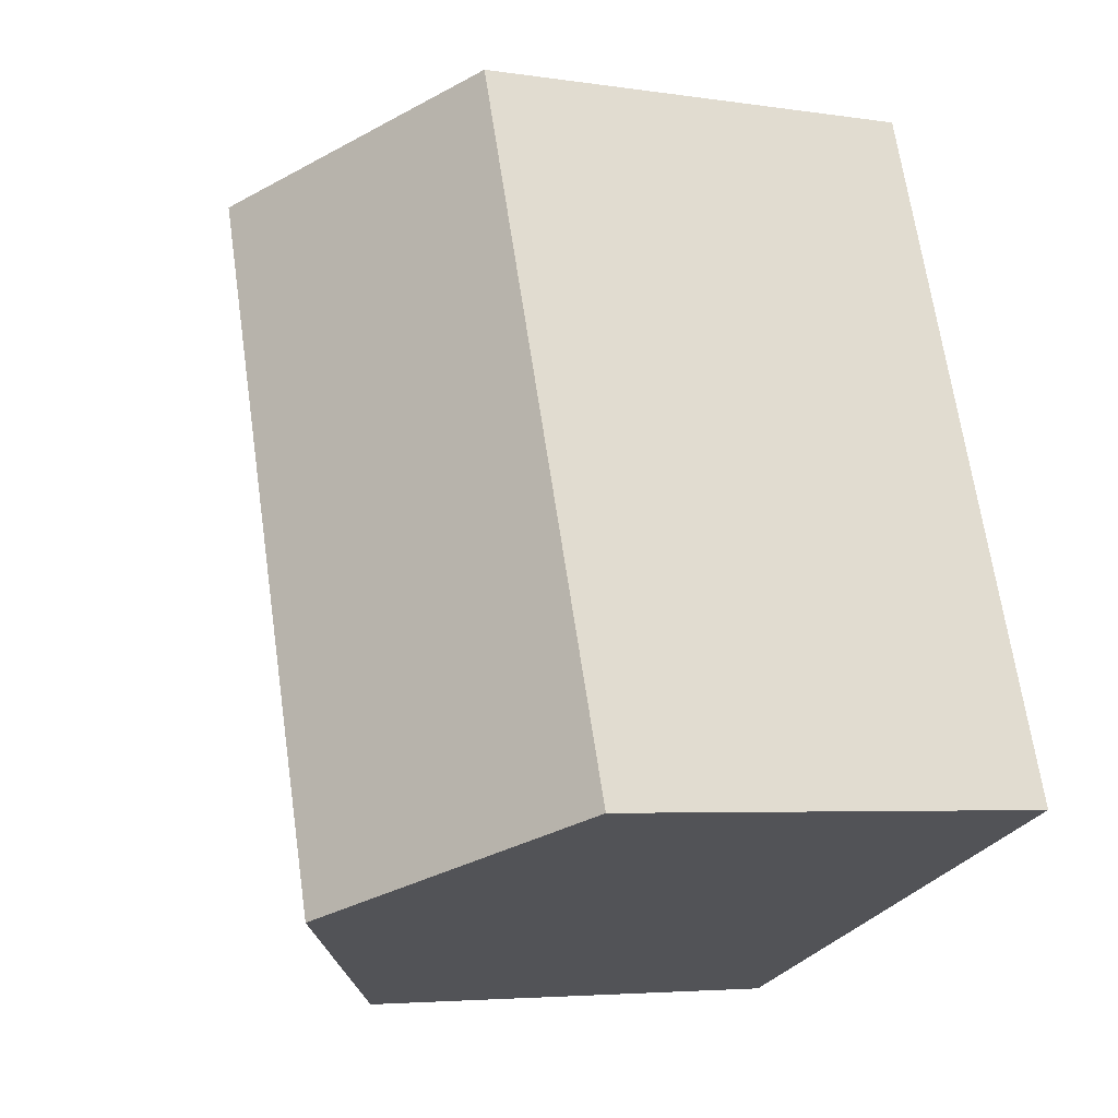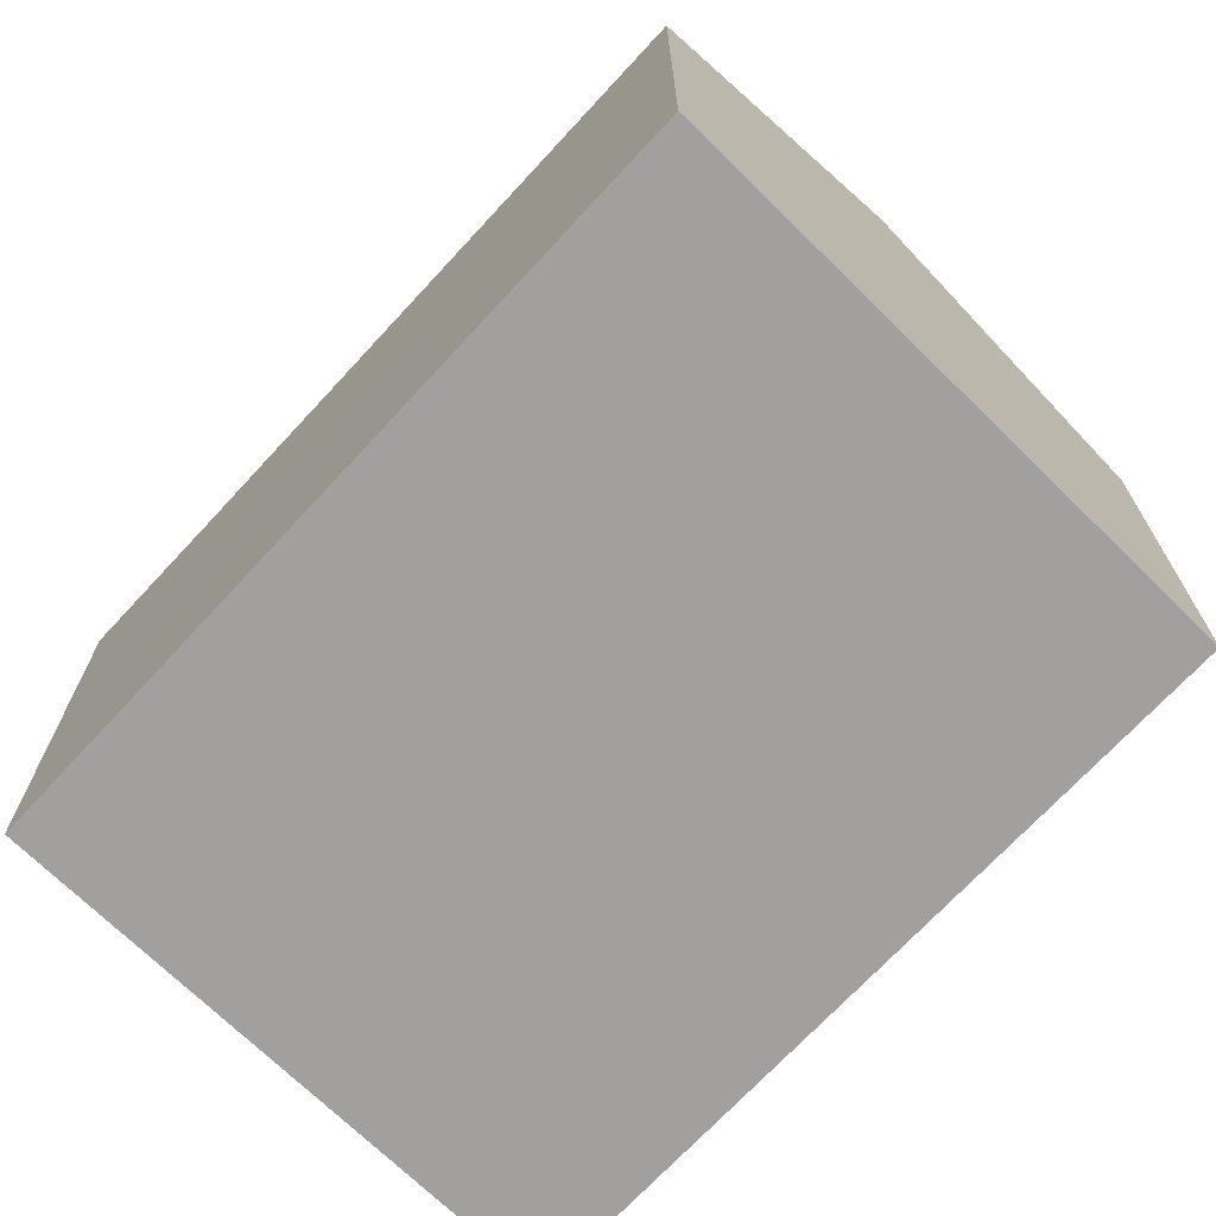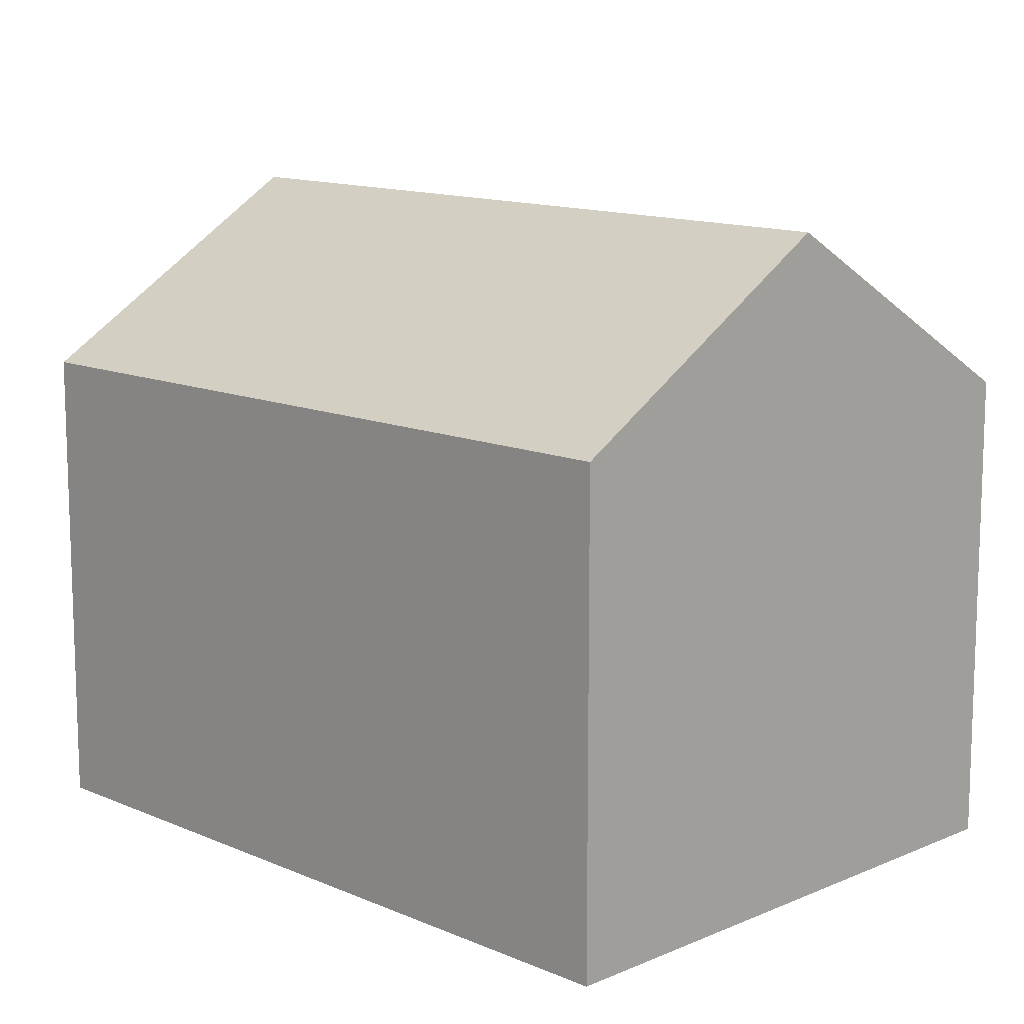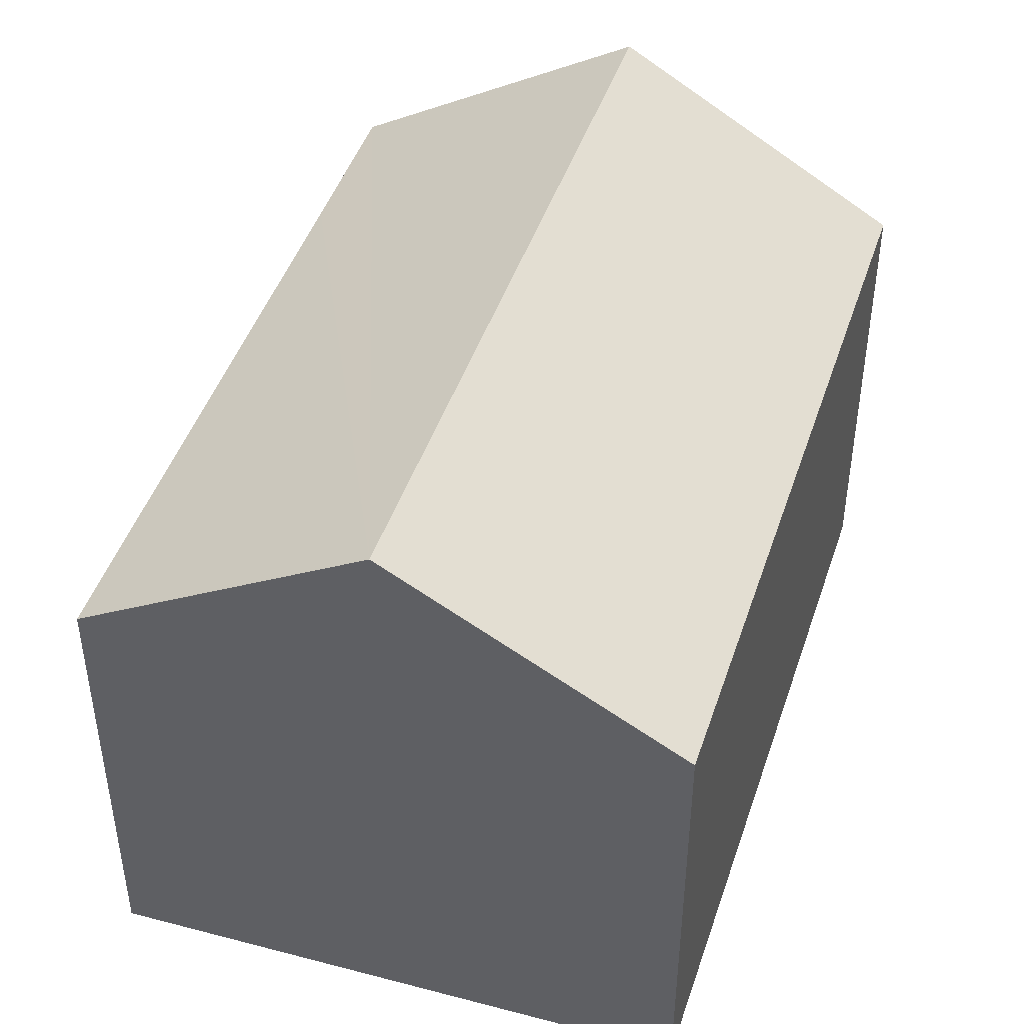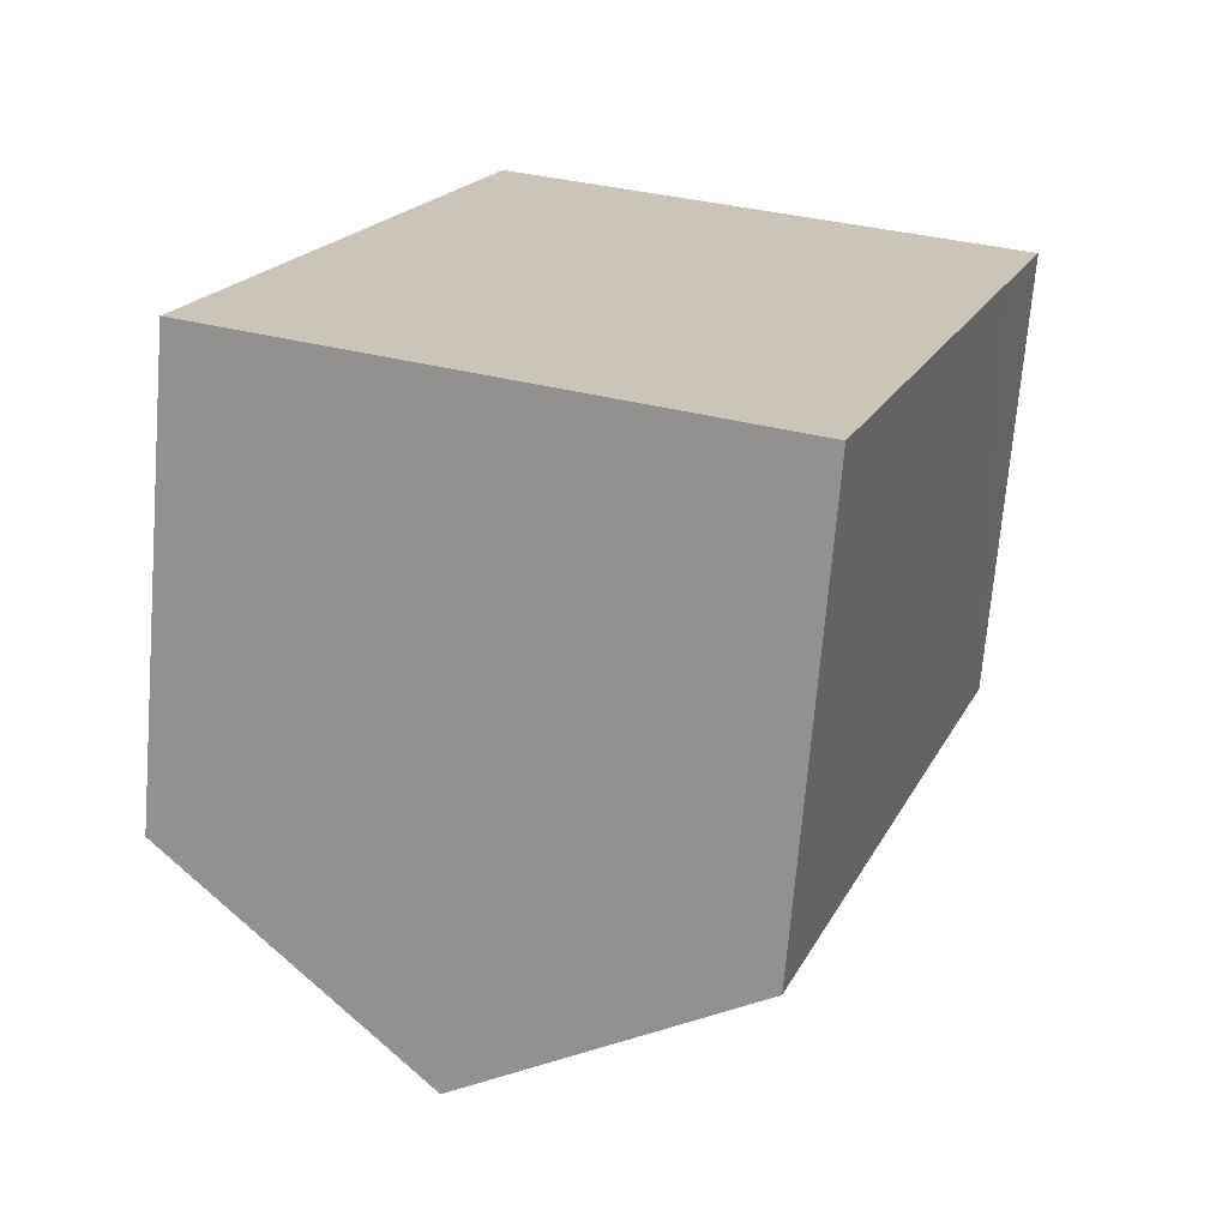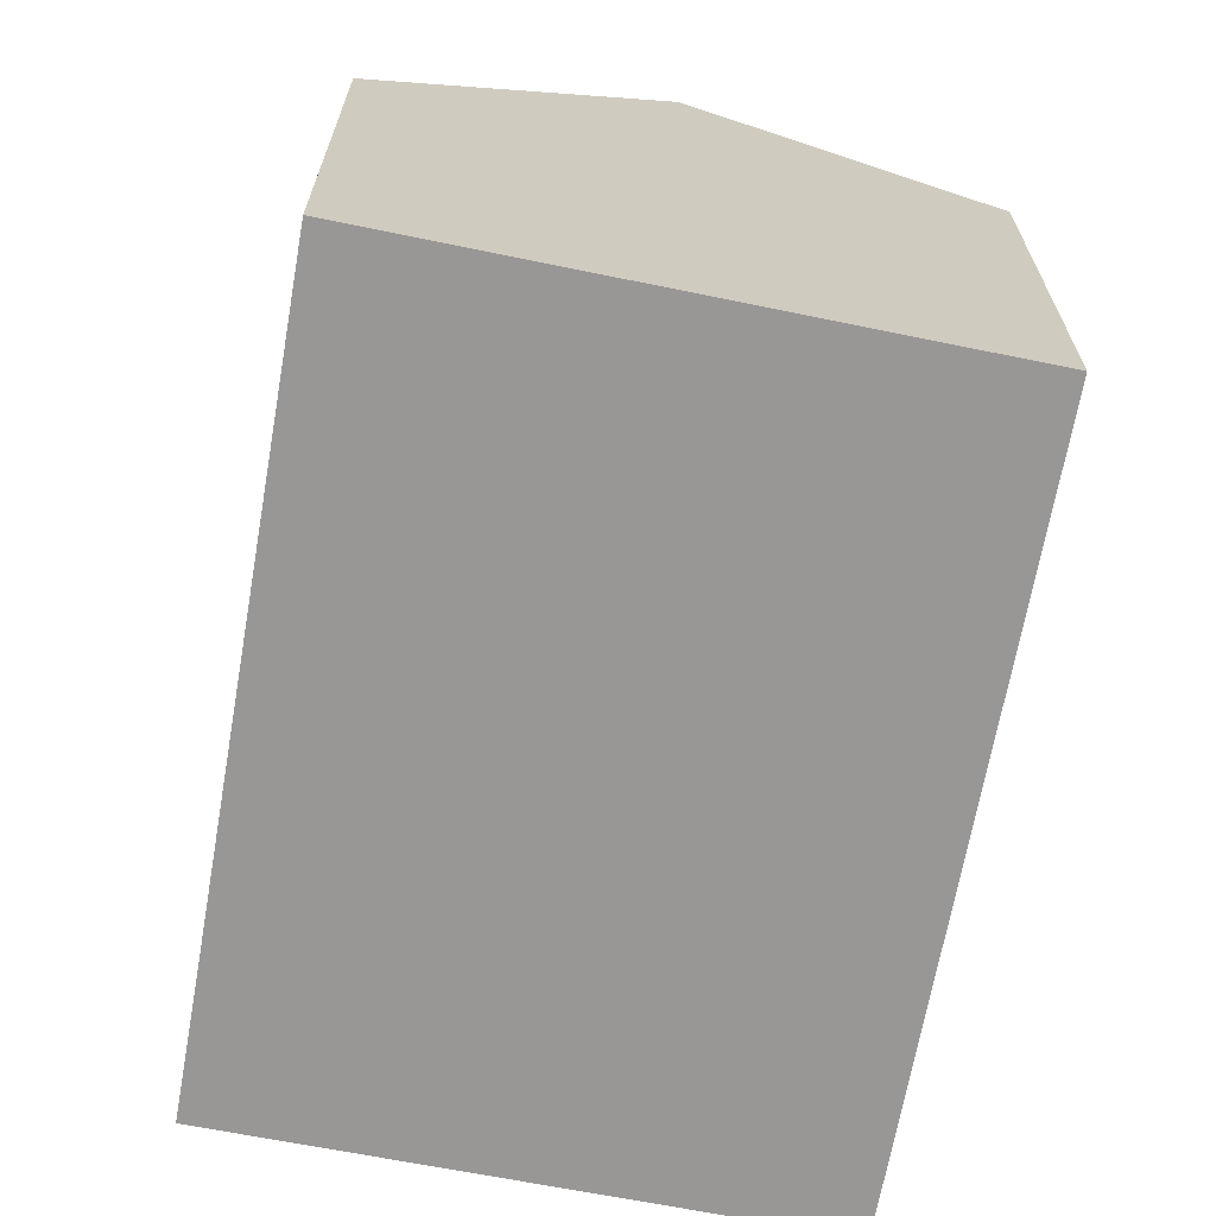
<metadata>
{"format":"obj","ext":"obj","renderer":"f3d","projection":"perspective","resolution":1024,"background":"white","views":[{"elev":-4.8,"azim":-115.7,"up":"+Z"},{"elev":-71.8,"azim":156.2,"up":"+Y"},{"elev":12.6,"azim":-25.1,"up":"+Y"},{"elev":46.4,"azim":-142.5,"up":"+Y"},{"elev":-70.0,"azim":-4.7,"up":"+Z"},{"elev":-68.2,"azim":-170.9,"up":"+Y"}]}
</metadata>
<code>
v  4.039 9.436 -1.528
v  4.465 7.394 10.31
v  7.697 9.436 9.125
v  3.733 6.931 10.58
v  0 6.876 4.21e-16
v  11.04 7.323 7.895
v  11.72 6.895 7.646
v  10.96 6.898 5.449
v  8.047 6.895 -3.045
v  8.047 1.865e-16 -3.045
v  0 0 0
v  4.039 9.356e-17 -1.528
v  3.733 -6.48e-16 10.58
v  11.72 -4.682e-16 7.646
v  4.465 -6.315e-16 10.31
v  11.04 -4.834e-16 7.895
v  7.697 -5.587e-16 9.125
v  10.96 -3.337e-16 5.449
g defaultobject
f 1 2 3
f 2 1 4
f 4 1 5
f 6 1 3
f 1 6 7
f 1 7 8
f 1 8 9
f 10 1 9
f 1 10 5
f 5 10 11
f 11 10 12
f 5 13 4
f 13 5 11
f 13 2 4
f 2 13 3
f 3 13 6
f 6 13 7
f 7 13 14
f 14 13 15
f 14 15 16
f 16 15 17
f 8 10 9
f 10 8 7
f 10 7 18
f 18 7 14
f 12 13 11
f 13 12 10
f 13 10 18
f 13 18 15
f 15 18 17
f 17 18 16
f 16 18 14

</code>
